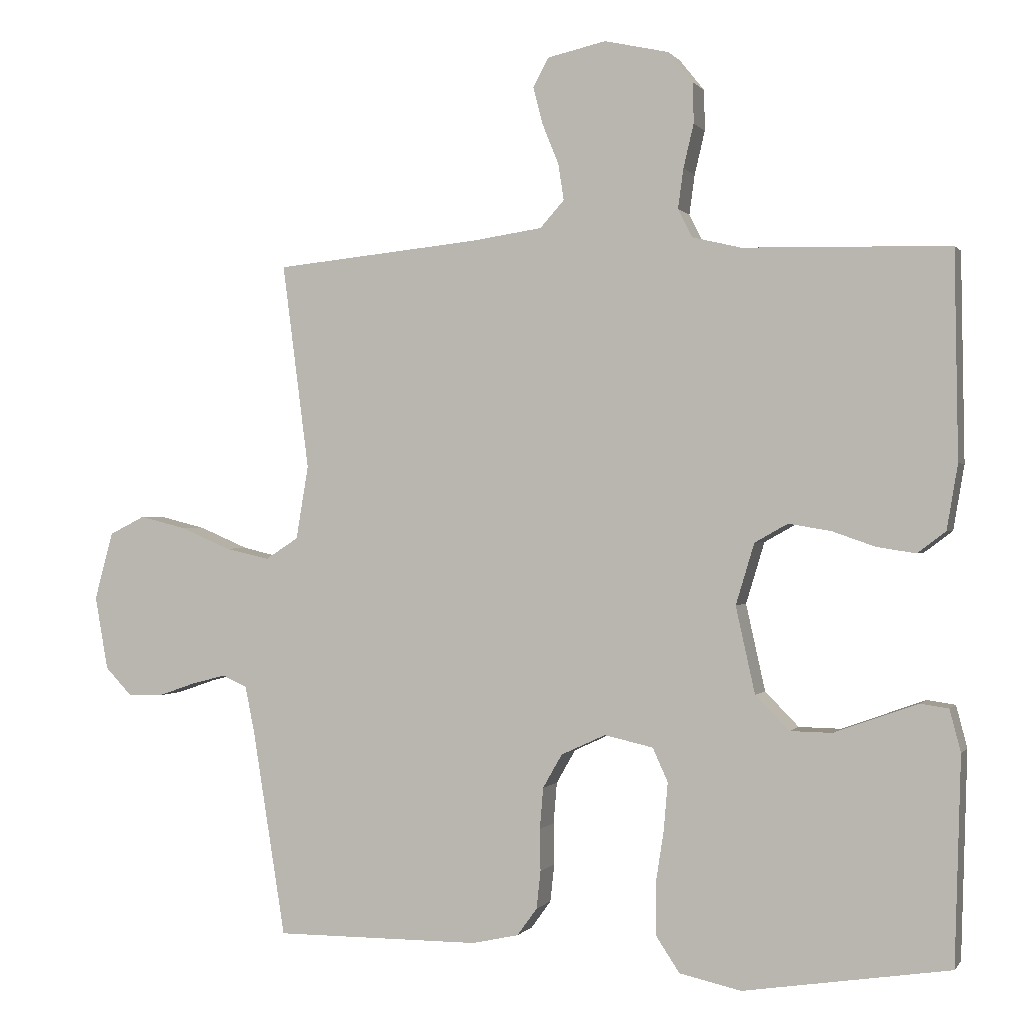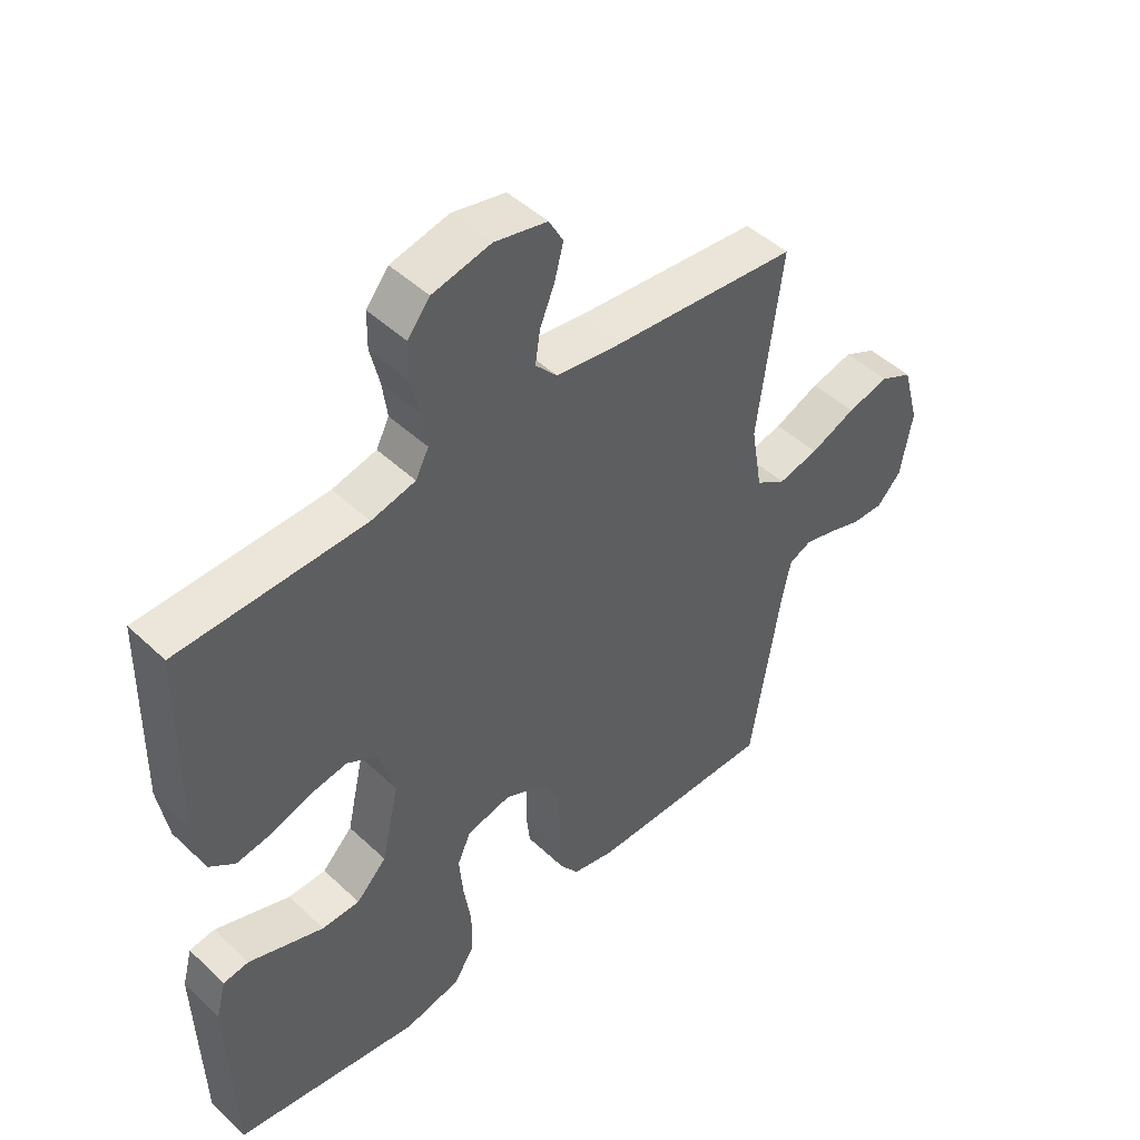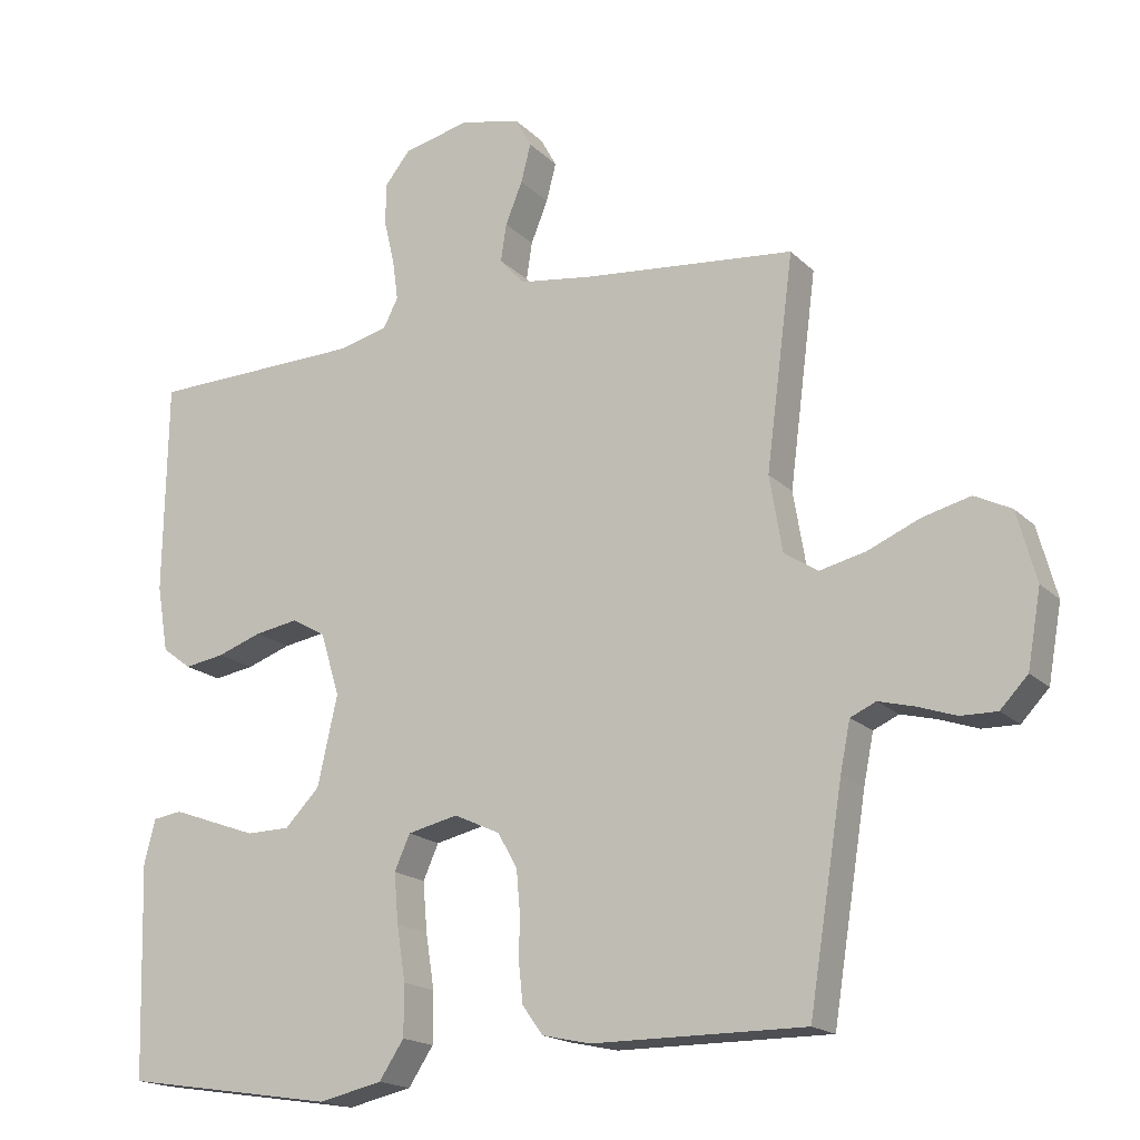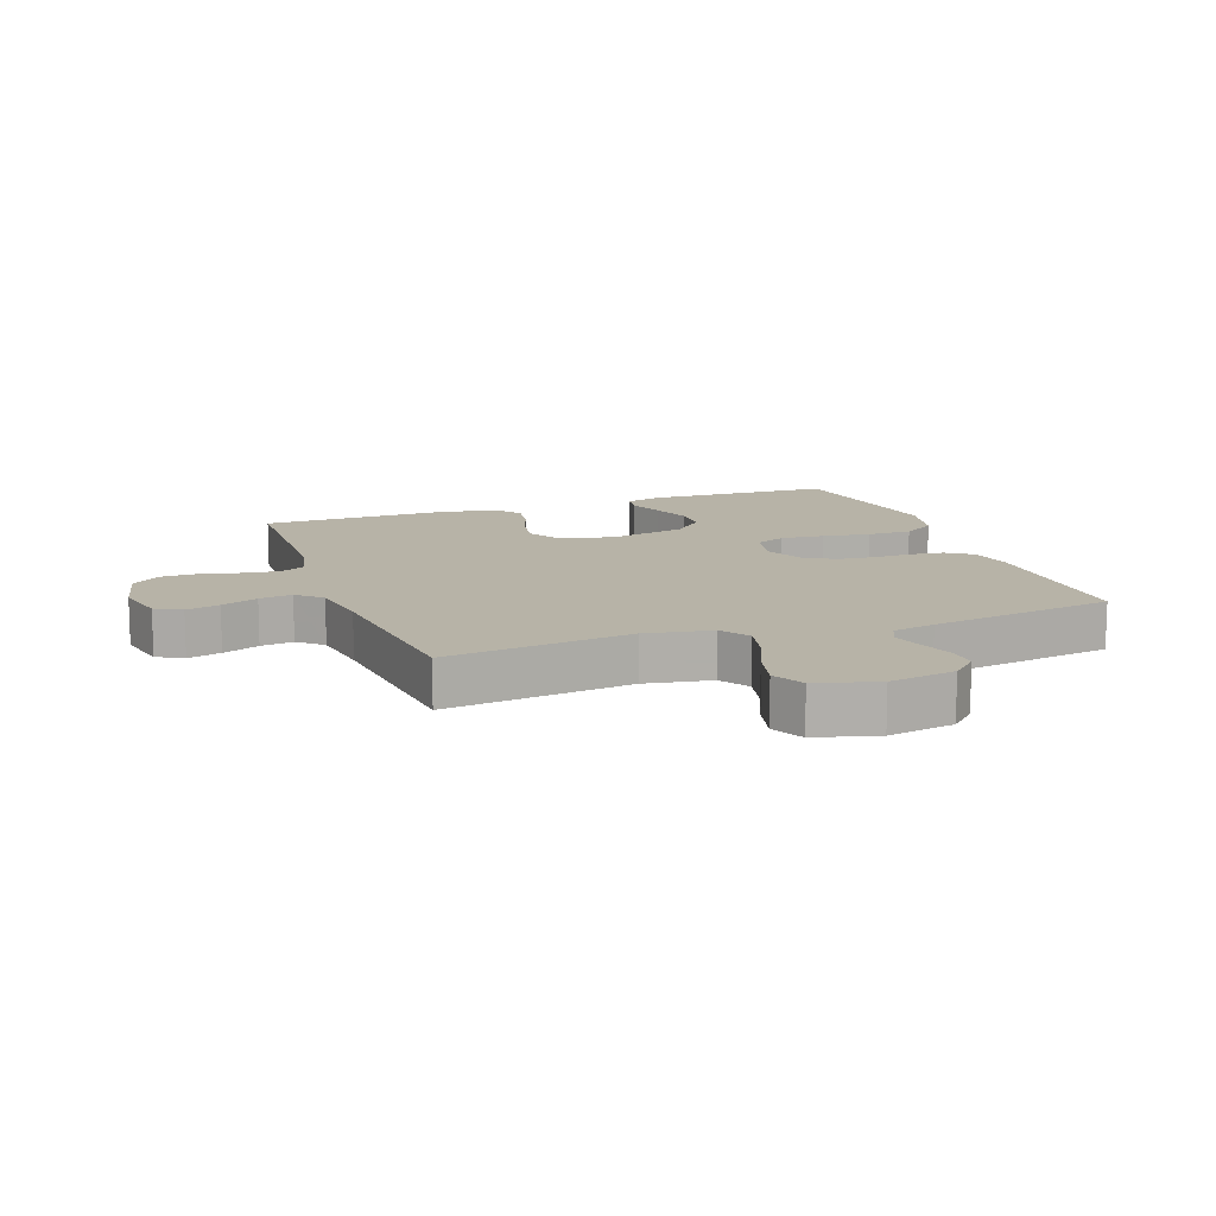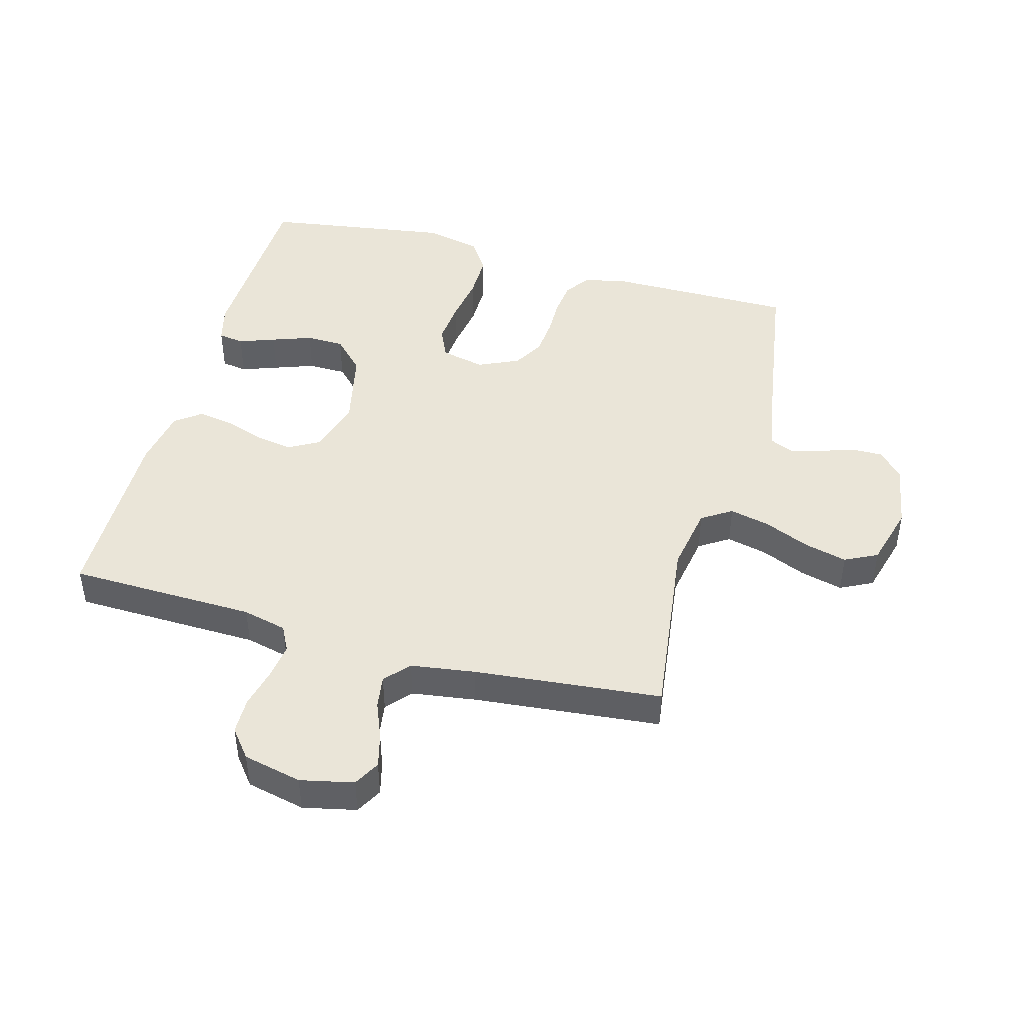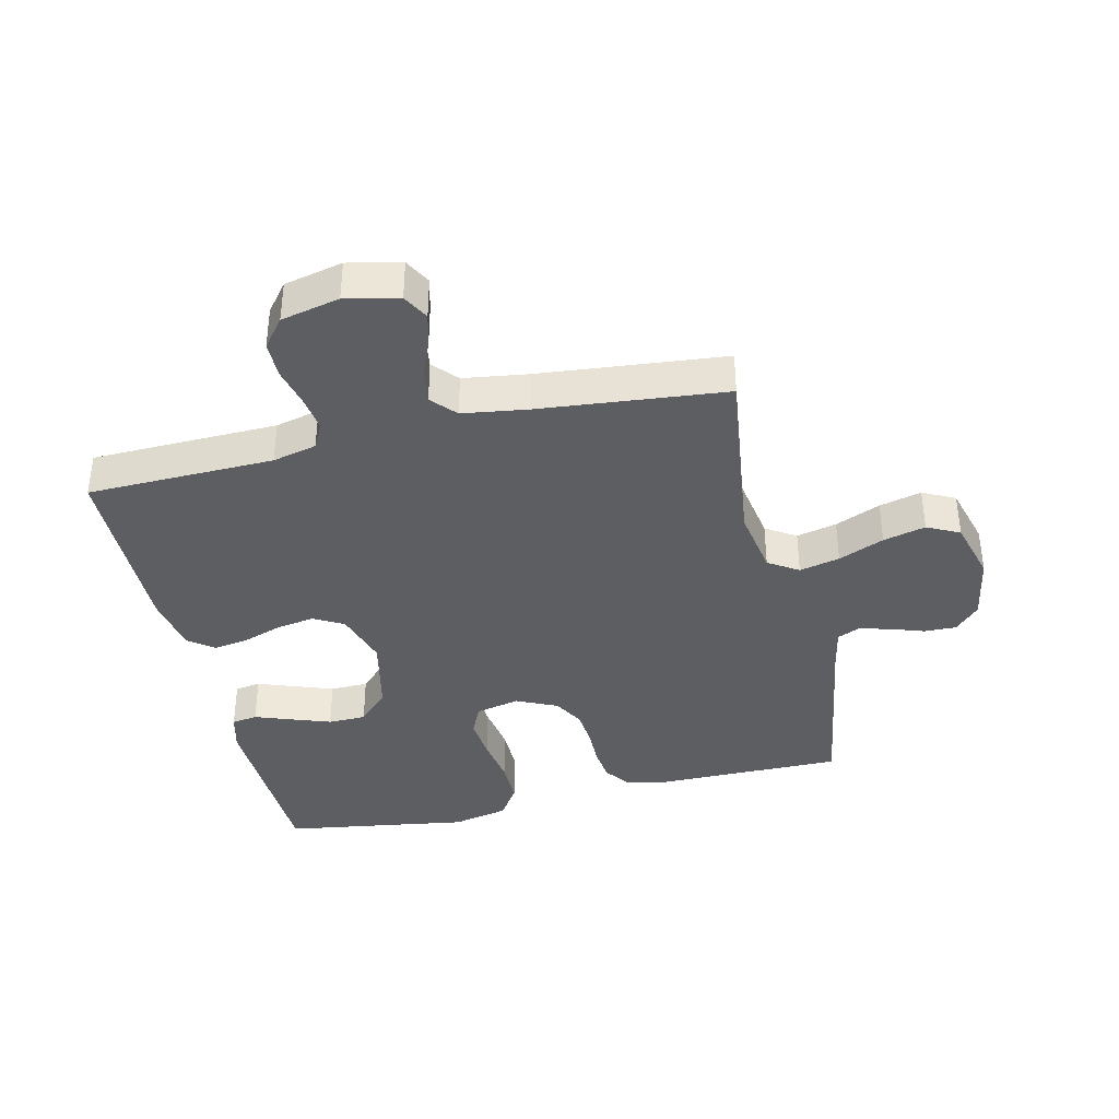
<metadata>
{"format":"obj","ext":"obj","renderer":"f3d","projection":"perspective","resolution":1024,"background":"white","views":[{"elev":-0.0,"azim":-162.5,"up":"+Z"},{"elev":47.4,"azim":-43.5,"up":"+Z"},{"elev":-17.8,"azim":29.7,"up":"+Z"},{"elev":12.6,"azim":70.2,"up":"+Y"},{"elev":45.3,"azim":15.5,"up":"+Y"},{"elev":-38.2,"azim":13.2,"up":"+Y"}]}
</metadata>
<code>
v -0.5 0.07 -0.5
v -0.509 0.07 -0.2
v -0.493 0.07 -0.139
v -0.452 0.07 -0.133
v -0.394 0.07 -0.154
v -0.33 0.07 -0.177
v -0.269 0.07 -0.176
v -0.22 0.07 -0.126
v -0.192 0.07 0
v -0.219 0.07 0.089
v -0.267 0.07 0.116
v -0.328 0.07 0.106
v -0.391 0.07 0.084
v -0.448 0.07 0.075
v -0.489 0.07 0.106
v -0.505 0.07 0.2
v -0.5 0.07 0.5
v -0.2 0.07 0.507
v -0.129 0.07 0.524
v -0.108 0.07 0.565
v -0.116 0.07 0.623
v -0.131 0.07 0.686
v -0.13 0.07 0.745
v -0.094 0.07 0.79
v 0 0.07 0.811
v 0.085 0.07 0.792
v 0.108 0.07 0.75
v 0.094 0.07 0.696
v 0.07 0.07 0.637
v 0.062 0.07 0.584
v 0.097 0.07 0.545
v 0.2 0.07 0.53
v 0.5 0.07 0.5
v 0.461 0.07 0.2
v 0.479 0.07 0.093
v 0.527 0.07 0.062
v 0.592 0.07 0.077
v 0.665 0.07 0.108
v 0.733 0.07 0.125
v 0.785 0.07 0.099
v 0.812 0.07 0
v 0.793 0.07 -0.107
v 0.754 0.07 -0.148
v 0.703 0.07 -0.147
v 0.648 0.07 -0.128
v 0.598 0.07 -0.115
v 0.562 0.07 -0.131
v 0.548 0.07 -0.2
v 0.5 0.07 -0.5
v 0.2 0.07 -0.499
v 0.132 0.07 -0.484
v 0.103 0.07 -0.444
v 0.097 0.07 -0.389
v 0.098 0.07 -0.328
v 0.093 0.07 -0.268
v 0.065 0.07 -0.219
v 0 0.07 -0.189
v -0.071 0.07 -0.205
v -0.093 0.07 -0.254
v -0.087 0.07 -0.324
v -0.075 0.07 -0.401
v -0.075 0.07 -0.473
v -0.11 0.07 -0.526
v -0.2 0.07 -0.546
v -0.5 0 -0.5
v -0.509 0 -0.2
v -0.493 0 -0.139
v -0.452 0 -0.133
v -0.394 0 -0.154
v -0.33 0 -0.177
v -0.269 0 -0.176
v -0.22 0 -0.126
v -0.192 0 0
v -0.219 0 0.089
v -0.267 0 0.116
v -0.328 0 0.106
v -0.391 0 0.084
v -0.448 0 0.075
v -0.489 0 0.106
v -0.505 0 0.2
v -0.5 0 0.5
v -0.2 0 0.507
v -0.129 0 0.524
v -0.108 0 0.565
v -0.116 0 0.623
v -0.131 0 0.686
v -0.13 0 0.745
v -0.094 0 0.79
v 0 0 0.811
v 0.085 0 0.792
v 0.108 0 0.75
v 0.094 0 0.696
v 0.07 0 0.637
v 0.062 0 0.584
v 0.097 0 0.545
v 0.2 0 0.53
v 0.5 0 0.5
v 0.461 0 0.2
v 0.479 0 0.093
v 0.527 0 0.062
v 0.592 0 0.077
v 0.665 0 0.108
v 0.733 0 0.125
v 0.785 0 0.099
v 0.812 0 0
v 0.793 0 -0.107
v 0.754 0 -0.148
v 0.703 0 -0.147
v 0.648 0 -0.128
v 0.598 0 -0.115
v 0.562 0 -0.131
v 0.548 0 -0.2
v 0.5 0 -0.5
v 0.2 0 -0.499
v 0.132 0 -0.484
v 0.103 0 -0.444
v 0.097 0 -0.389
v 0.098 0 -0.328
v 0.093 0 -0.268
v 0.065 0 -0.219
v 0 0 -0.189
v -0.071 0 -0.205
v -0.093 0 -0.254
v -0.087 0 -0.324
v -0.075 0 -0.401
v -0.075 0 -0.473
v -0.11 0 -0.526
v -0.2 0 -0.546
f 60 61 62 63
f 59 60 63 64
f 51 52 53 54
f 51 54 55
f 48 49 50 51
f 47 48 51 55
f 46 47 55 56
f 42 43 44 45
f 42 45 46
f 41 42 46
f 37 38 39 40
f 36 37 40 41
f 32 33 34
f 31 32 34 35
f 30 31 35
f 26 27 28 29
f 26 29 30
f 25 26 30
f 24 25 30
f 21 22 23 24
f 20 21 24 30
f 19 20 30 35
f 15 16 17 18
f 12 13 14 15
f 11 12 15 18
f 10 11 18 19
f 2 3 4 5
f 2 5 6
f 59 64 1 2
f 58 59 2 6
f 57 58 6 7
f 41 46 56 57
f 36 41 57 7
f 35 36 7 8
f 9 10 19 35
f 8 9 35
f 127 126 125 124
f 128 127 124 123
f 118 117 116 115
f 119 118 115
f 115 114 113 112
f 119 115 112 111
f 120 119 111 110
f 109 108 107 106
f 110 109 106
f 110 106 105
f 104 103 102 101
f 105 104 101 100
f 98 97 96
f 99 98 96 95
f 99 95 94
f 93 92 91 90
f 94 93 90
f 94 90 89
f 94 89 88
f 88 87 86 85
f 94 88 85 84
f 99 94 84 83
f 82 81 80 79
f 79 78 77 76
f 82 79 76 75
f 83 82 75 74
f 69 68 67 66
f 70 69 66
f 66 65 128 123
f 70 66 123 122
f 71 70 122 121
f 121 120 110 105
f 71 121 105 100
f 72 71 100 99
f 99 83 74 73
f 99 73 72
f 1 65 66 2
f 2 66 67 3
f 3 67 68 4
f 4 68 69 5
f 5 69 70 6
f 6 70 71 7
f 7 71 72 8
f 8 72 73 9
f 9 73 74 10
f 10 74 75 11
f 11 75 76 12
f 12 76 77 13
f 13 77 78 14
f 14 78 79 15
f 15 79 80 16
f 16 80 81 17
f 17 81 82 18
f 18 82 83 19
f 19 83 84 20
f 20 84 85 21
f 21 85 86 22
f 22 86 87 23
f 23 87 88 24
f 24 88 89 25
f 25 89 90 26
f 26 90 91 27
f 27 91 92 28
f 28 92 93 29
f 29 93 94 30
f 30 94 95 31
f 31 95 96 32
f 32 96 97 33
f 33 97 98 34
f 34 98 99 35
f 35 99 100 36
f 36 100 101 37
f 37 101 102 38
f 38 102 103 39
f 39 103 104 40
f 40 104 105 41
f 41 105 106 42
f 42 106 107 43
f 43 107 108 44
f 44 108 109 45
f 45 109 110 46
f 46 110 111 47
f 47 111 112 48
f 48 112 113 49
f 49 113 114 50
f 50 114 115 51
f 51 115 116 52
f 52 116 117 53
f 53 117 118 54
f 54 118 119 55
f 55 119 120 56
f 56 120 121 57
f 57 121 122 58
f 58 122 123 59
f 59 123 124 60
f 60 124 125 61
f 61 125 126 62
f 62 126 127 63
f 63 127 128 64
f 64 128 65 1

</code>
